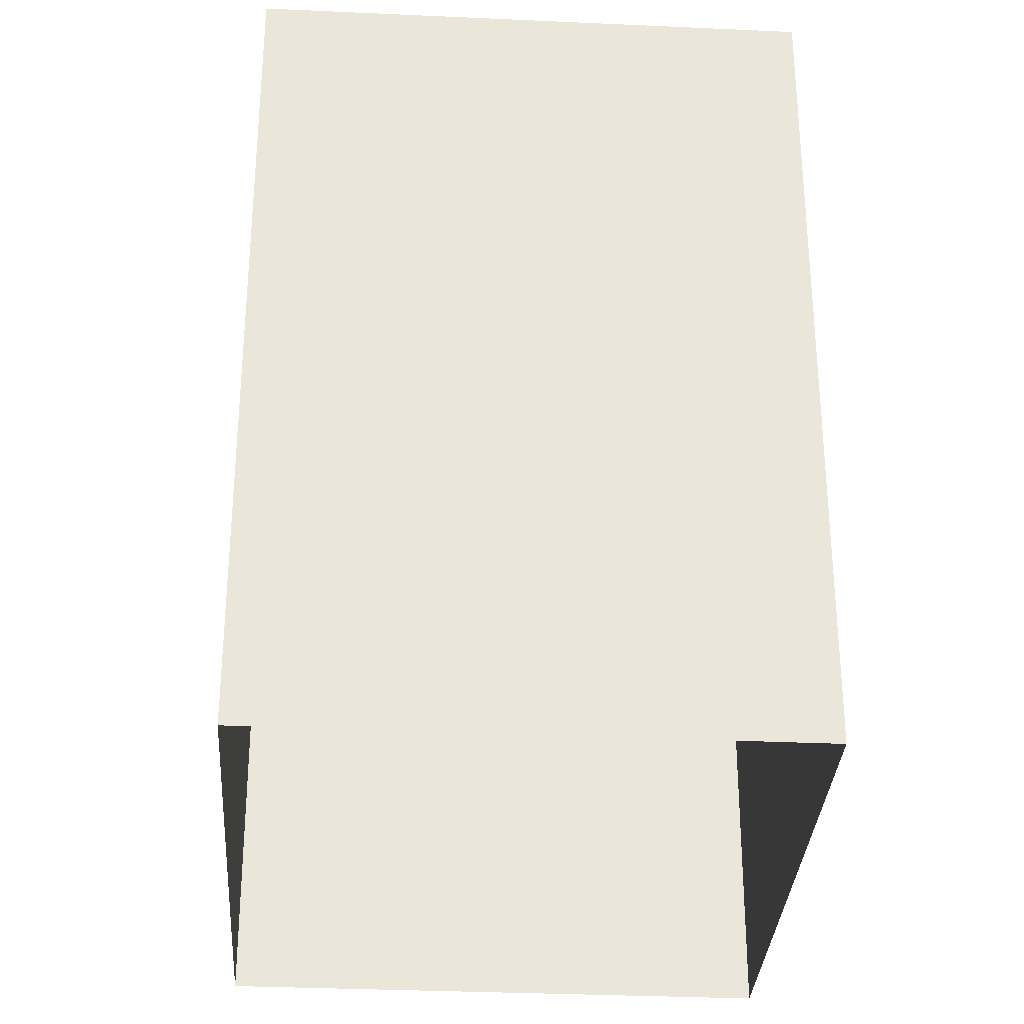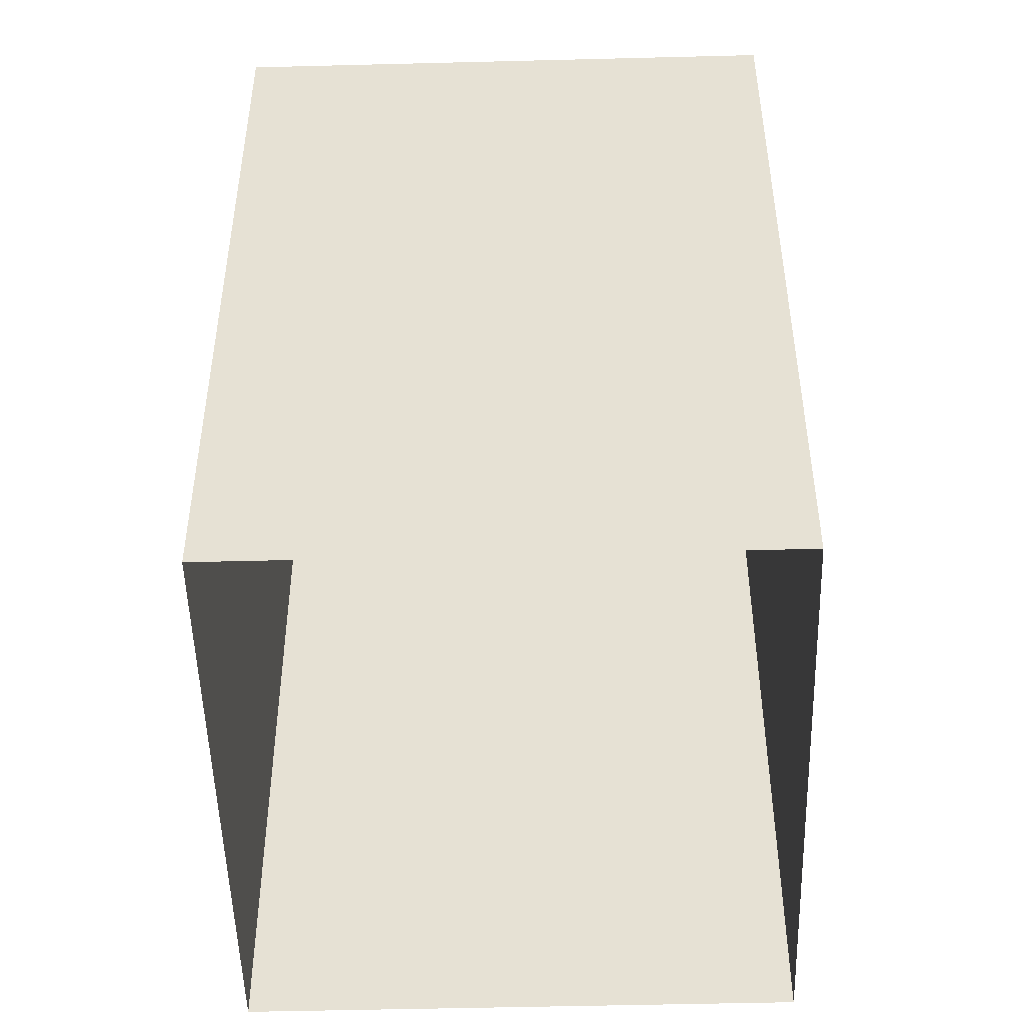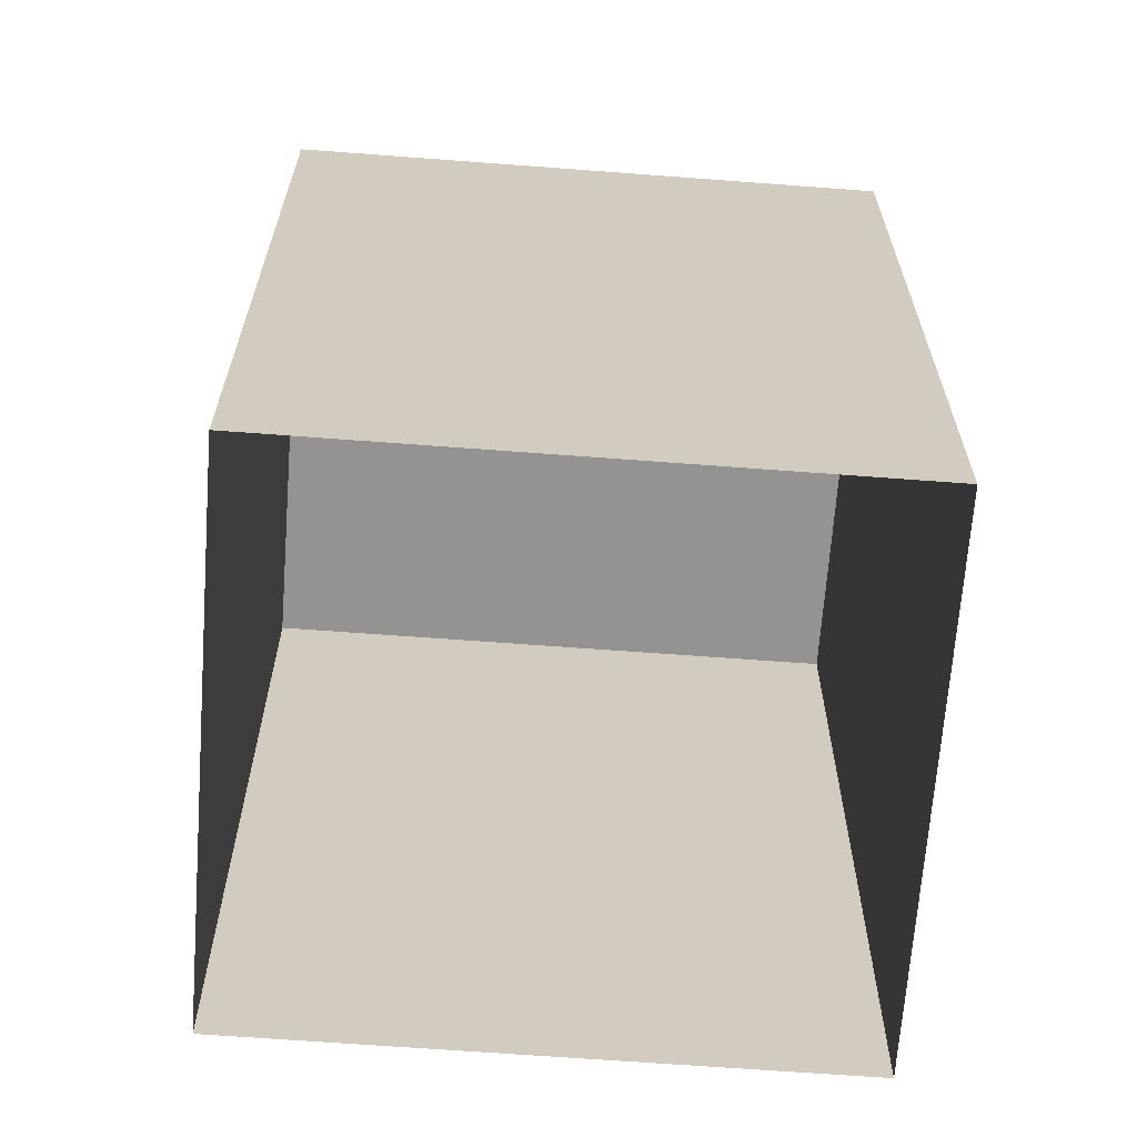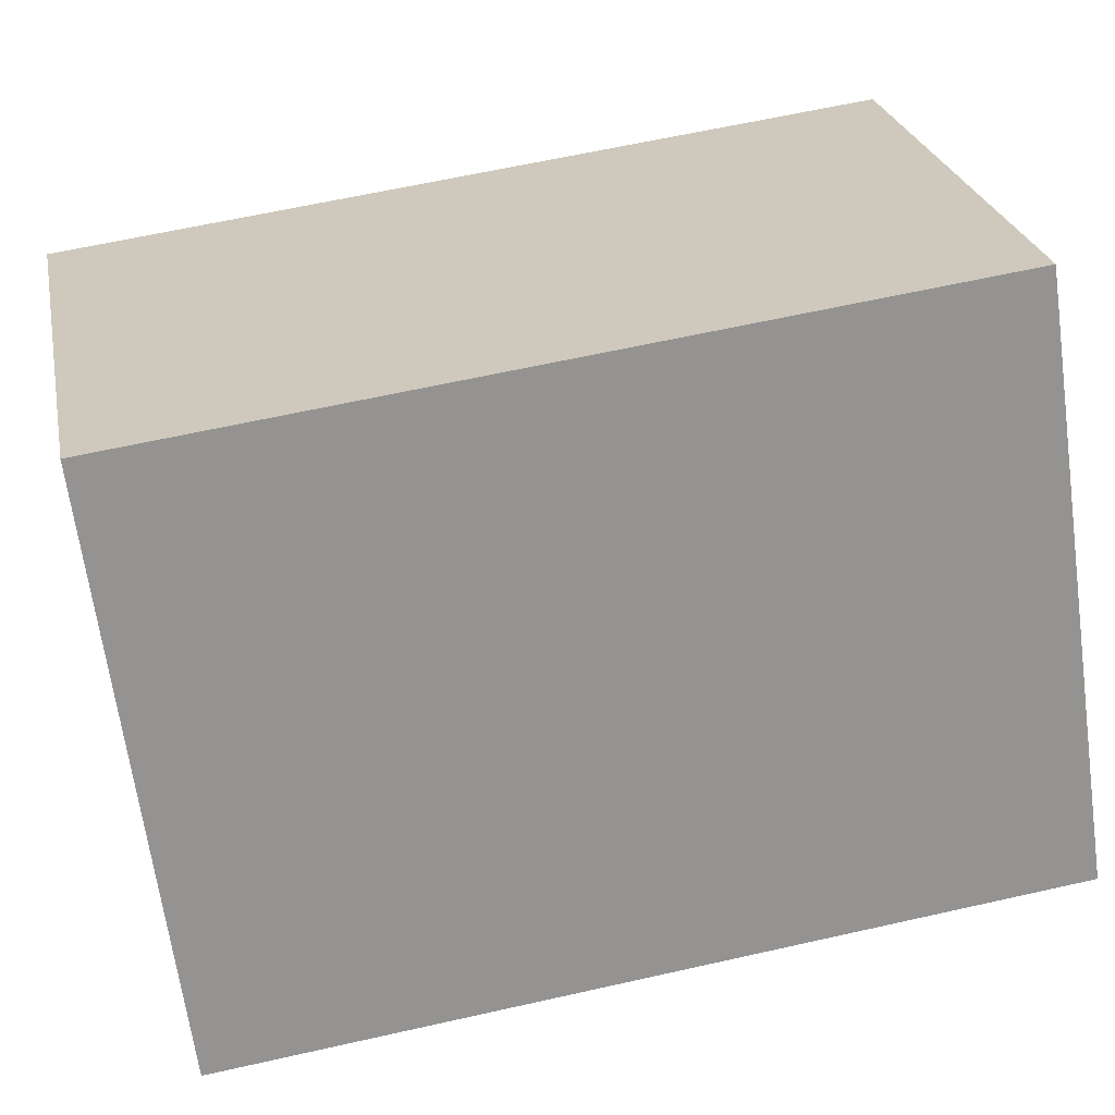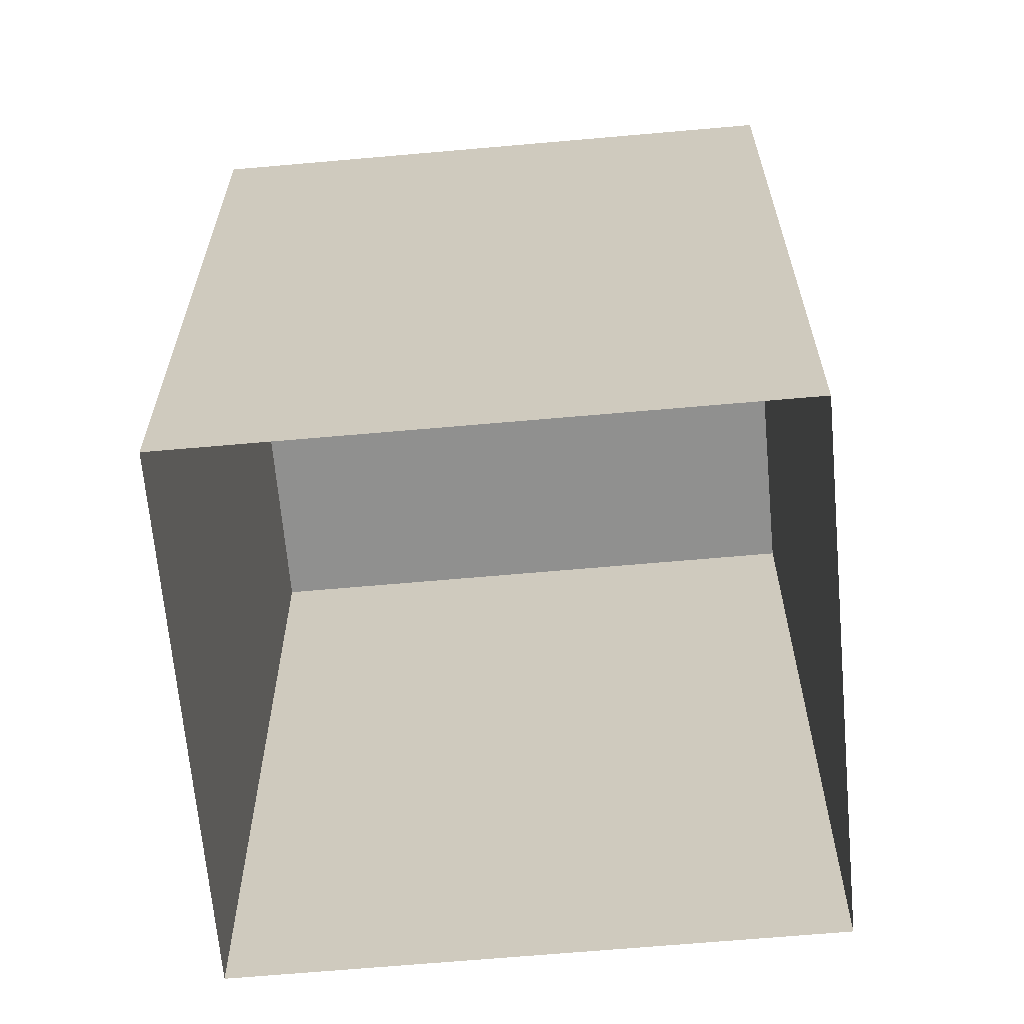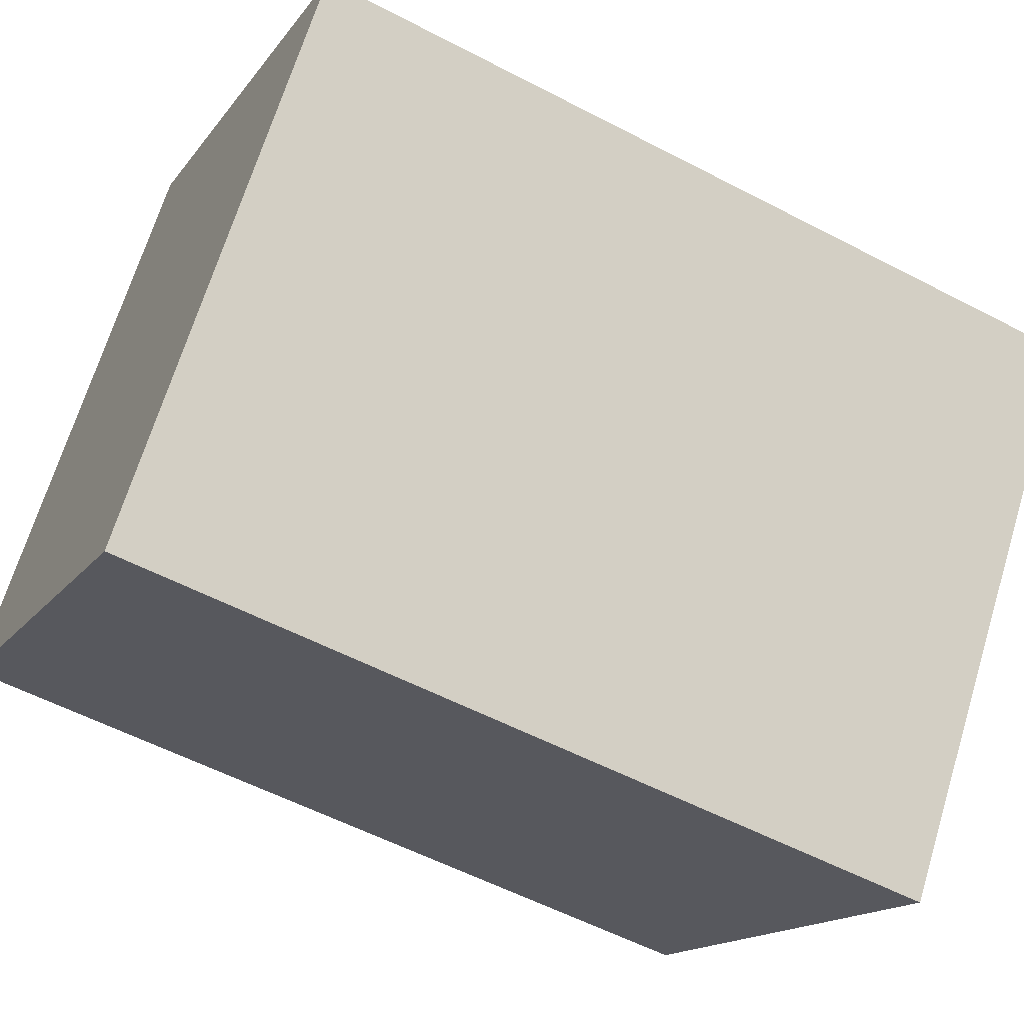
<metadata>
{"format":"obj","ext":"obj","renderer":"f3d","projection":"perspective","resolution":1024,"background":"white","views":[{"elev":-32.1,"azim":139.0,"up":"+Z"},{"elev":-50.1,"azim":-35.7,"up":"+Z"},{"elev":-66.7,"azim":48.4,"up":"+Z"},{"elev":61.6,"azim":-103.0,"up":"+Y"},{"elev":-65.5,"azim":57.8,"up":"+Z"},{"elev":-56.0,"azim":61.2,"up":"+Y"}]}
</metadata>
<code>
v 1.282e+04 -1.562e+04 20.5
v 1.282e+04 -1.562e+04 20.5
v 1.282e+04 -1.562e+04 20.5
v 1.282e+04 -1.562e+04 20.5
v 1.282e+04 -1.562e+04 23.16
v 1.282e+04 -1.562e+04 23.16
v 1.282e+04 -1.562e+04 23.16
v 1.282e+04 -1.562e+04 23.16
f 1 2 3
f 1 4 2
f 5 6 7
f 5 8 6
f 6 1 3
f 7 6 3
f 6 4 1
f 6 8 4
f 8 2 4
f 8 5 2
f 7 3 2
f 5 7 2

</code>
